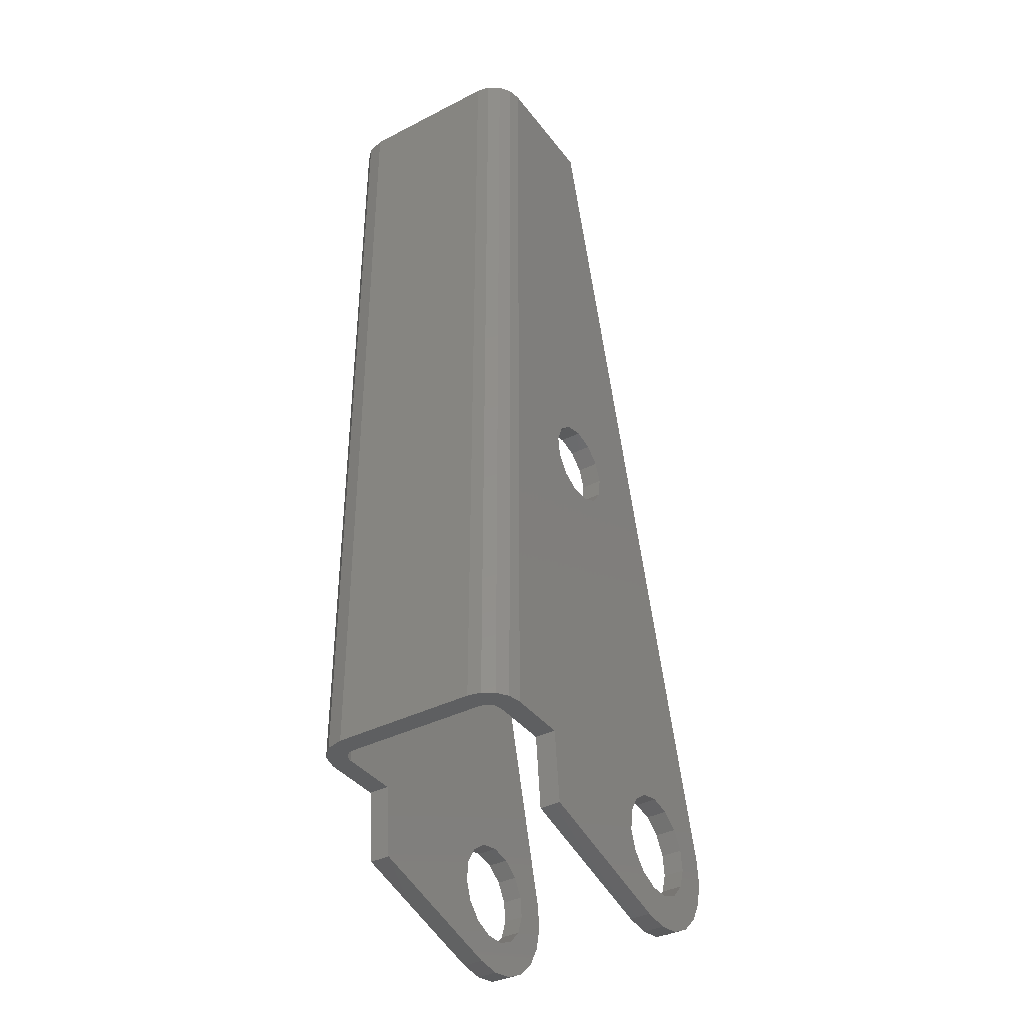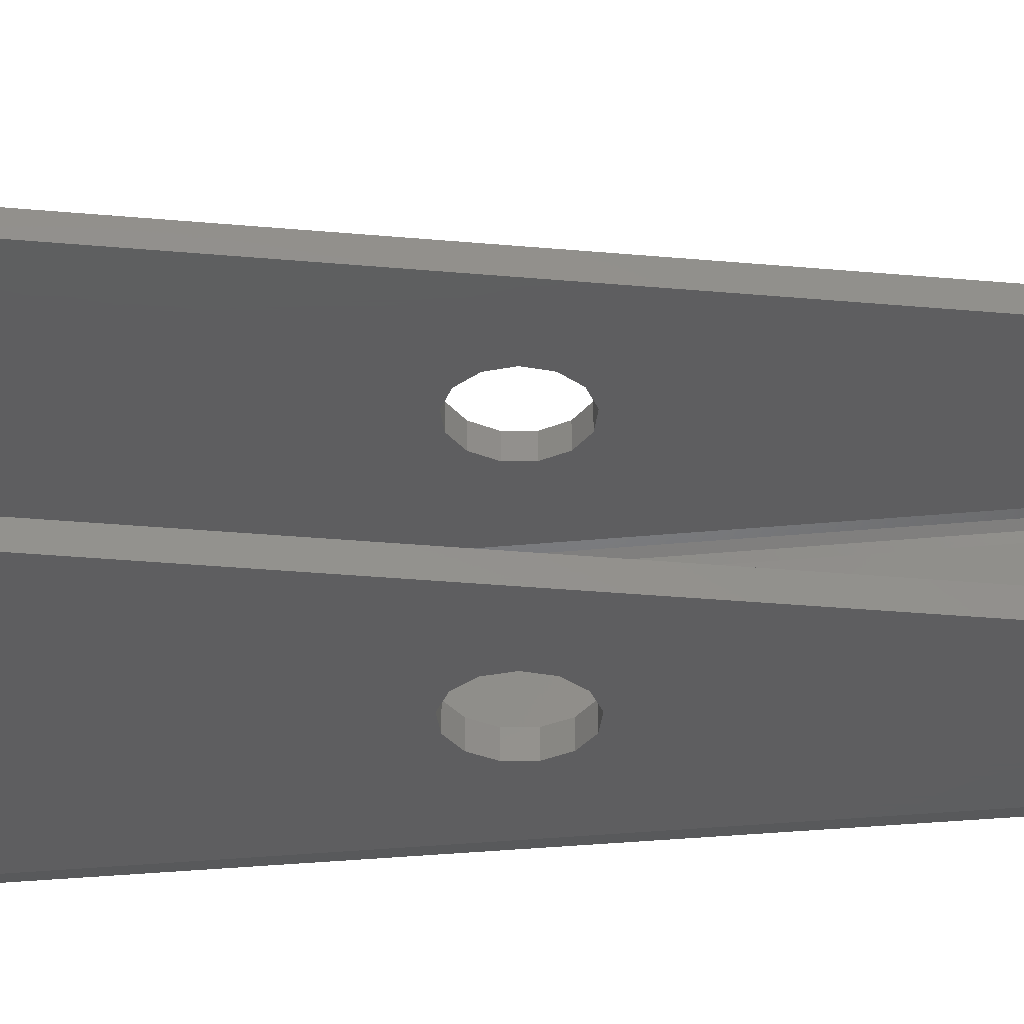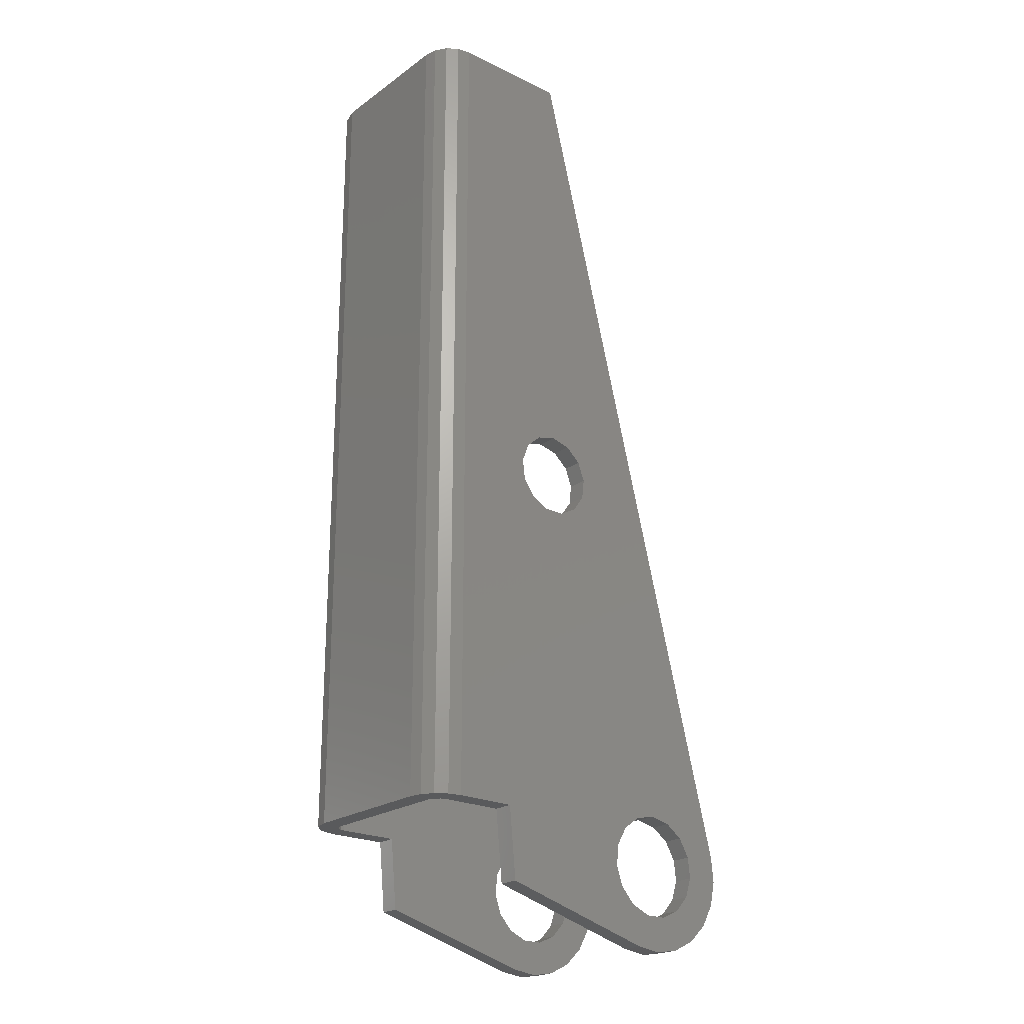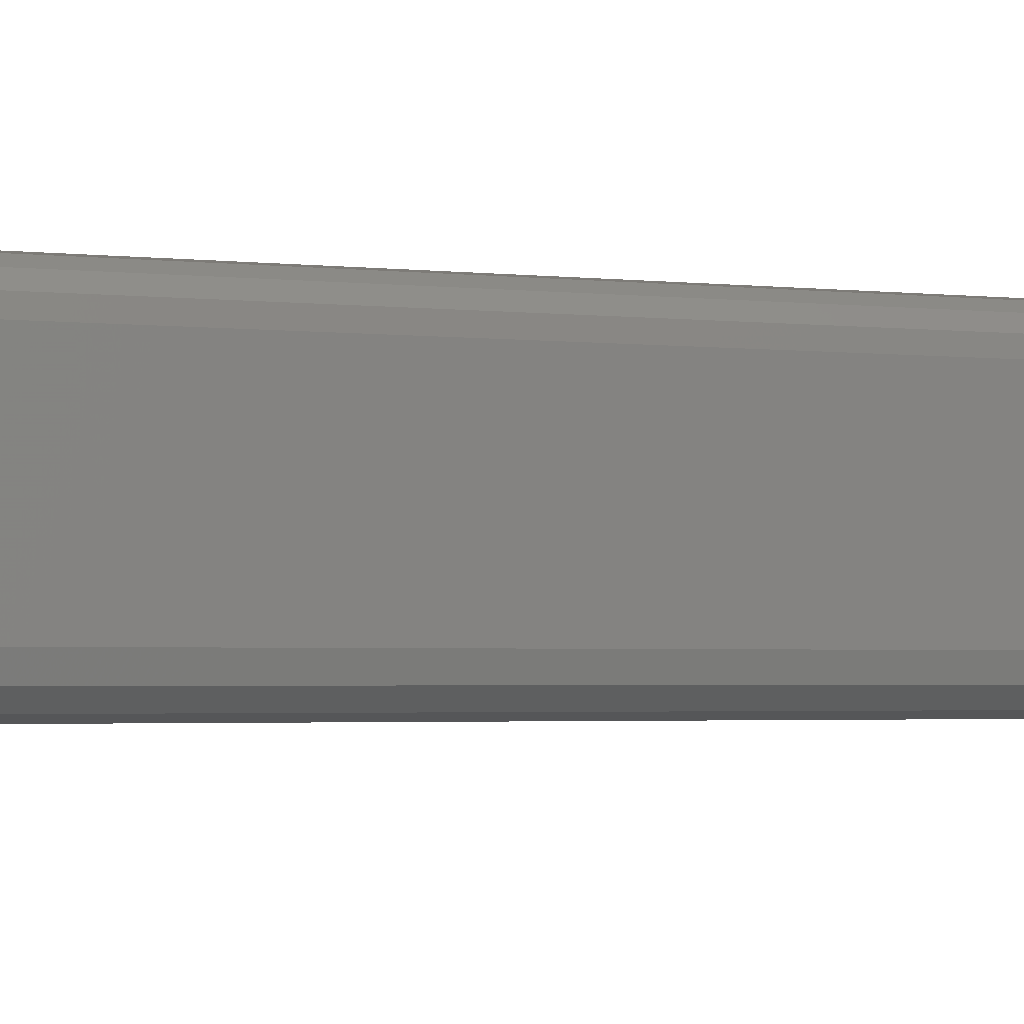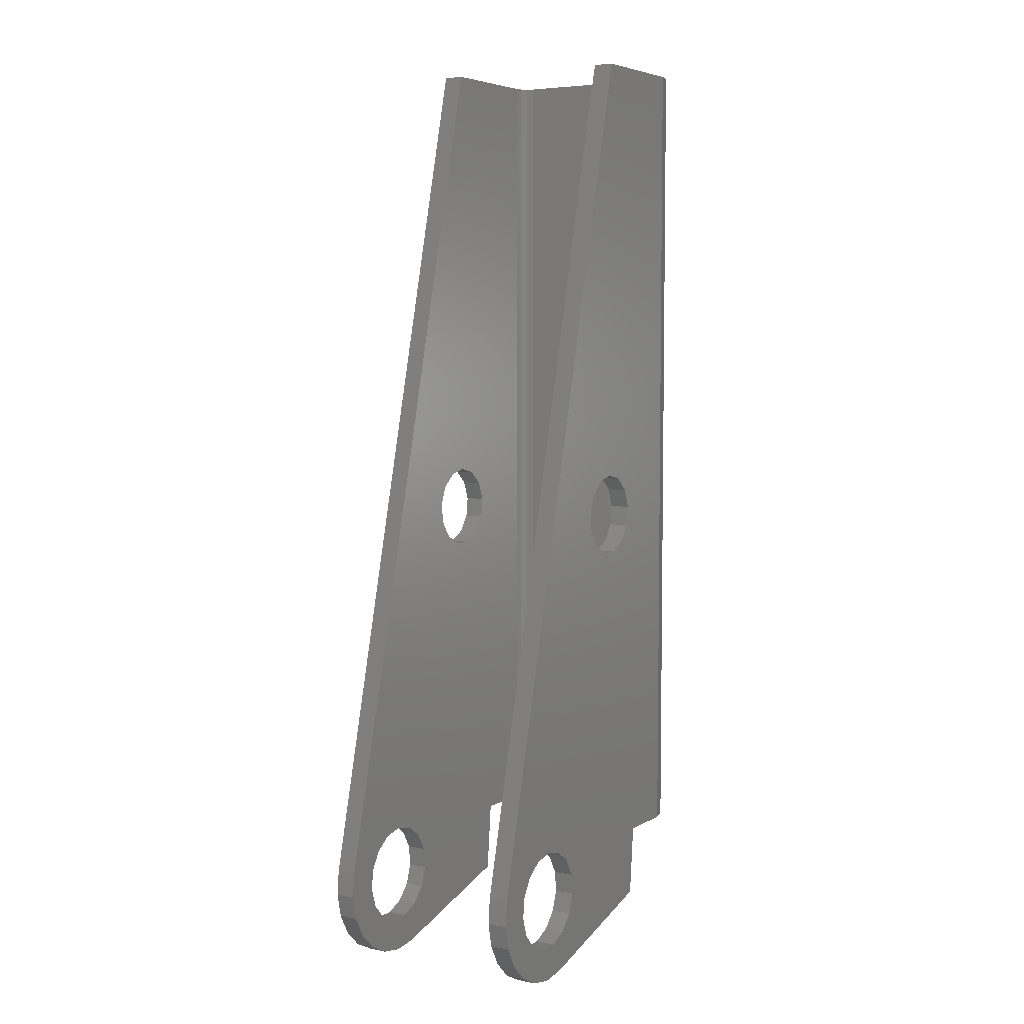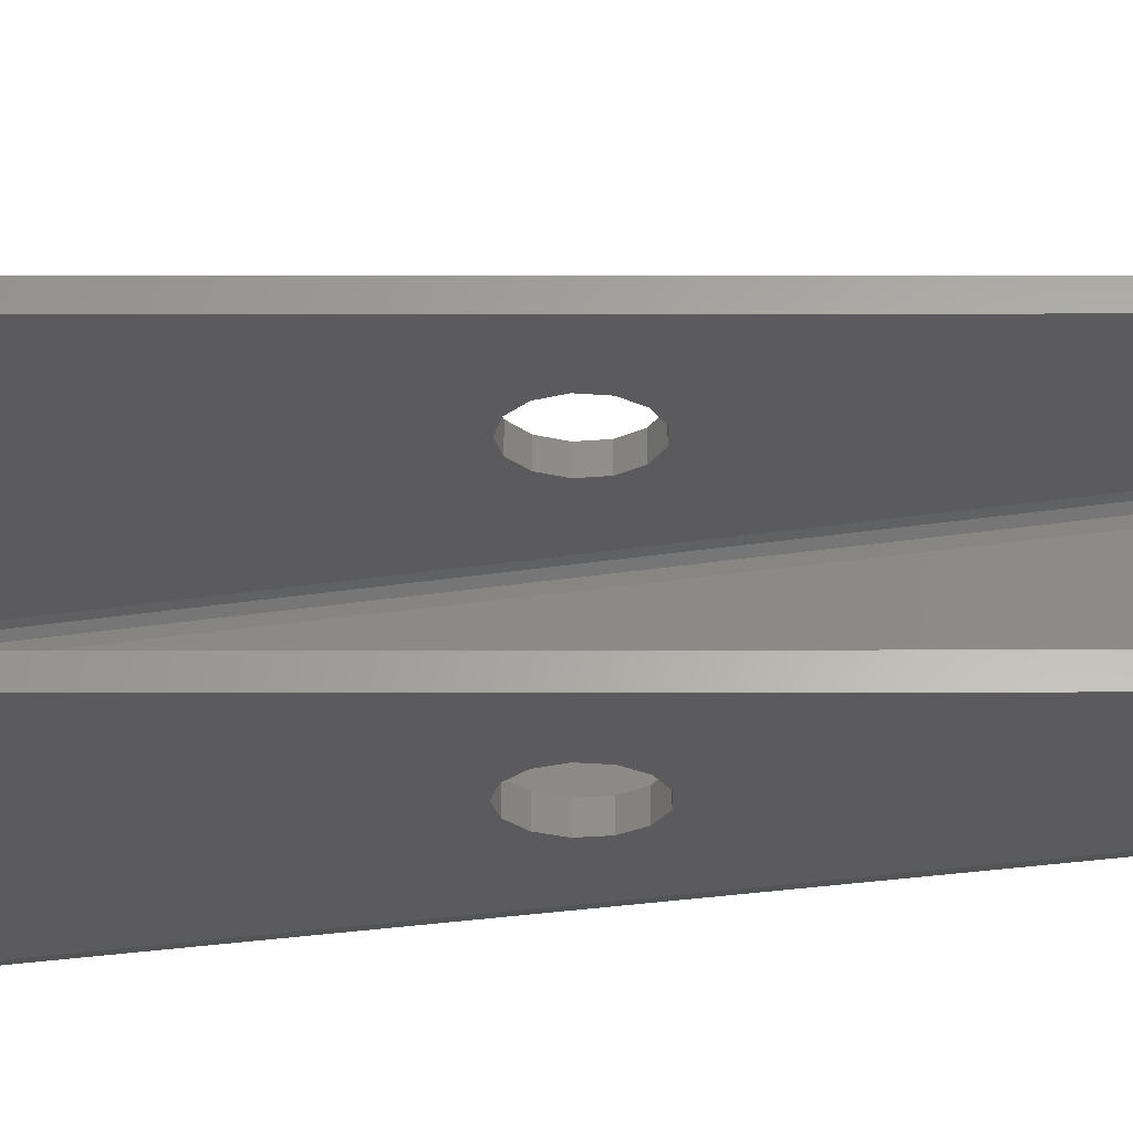
<metadata>
{"format":"stl","ext":"stl","renderer":"f3d","projection":"perspective","resolution":1024,"background":"white","views":[{"elev":-38.2,"azim":123.0,"up":"+Z"},{"elev":-35.6,"azim":-82.8,"up":"+Y"},{"elev":-22.7,"azim":140.3,"up":"+Z"},{"elev":-2.4,"azim":65.4,"up":"+Y"},{"elev":5.4,"azim":-58.4,"up":"+Z"},{"elev":-27.1,"azim":-76.0,"up":"+Y"}]}
</metadata>
<code>
# stl→obj: 192 verts, 396 faces
v 76.15 -62 515
v 146.1 -62 515
v 156.1 -59.32 515
v 146.1 -50 515
v 163.5 -52 515
v 154.1 -42 515
v 153.5 -45.06 515
v 166.1 -42 515
v 154.1 42 515
v 166.1 42 515
v 164.6 49.65 515
v 150.1 48.93 515
v 153.1 46 515
v 160.3 56.14 515
v 146.1 50 515
v 153.8 60.48 515
v 76.15 62 515
v 76.15 50 515
v 146.1 62 515
v 151.8 -47.66 515
v 149.2 -49.39 515
v 76.15 -50 515
v -49.78 50 -2.757
v -46.77 50 -17.29
v -39.62 50 -30.3
v -15.75 50 -47.4
v -28.97 50 -40.64
v -1.137 50 -49.98
v 13.59 50 -48.15
v -17.49 50 -24.27
v 29.98 50 -3.131
v 26.13 50 -15
v 107.2 50 -22.01
v 12.35 50 27.41
v 22.44 50 20.08
v 111.1 50 20
v 146.1 50 20
v -48.39 50 12.02
v 51.33 50 235.5
v 59.57 50 213.8
v 52.77 50 223.6
v 55.57 50 246.7
v 70.16 50 208.2
v 64.53 50 254.6
v 82.13 50 208.2
v 76.15 50 257.5
v 87.77 50 254.6
v 96.72 50 246.7
v 101 50 235.5
v 99.52 50 223.6
v -25.83 50 -15
v 28.68 50 9.275
v -28.38 50 9.275
v -22.15 50 20.08
v -12.06 50 27.41
v 0.1469 50 30
v 17.78 50 -24.27
v -29.69 50 -3.131
v 6.384 50 -29.34
v -6.091 50 -29.34
v 92.72 50 213.8
v -48.39 62 12.02
v -49.78 -62 -2.757
v -46.77 -62 -17.29
v -39.62 -62 -30.3
v -15.75 -62 -47.4
v -28.97 -62 -40.64
v -1.137 -62 -49.98
v 13.59 -62 -48.15
v -17.49 -62 -24.27
v 29.98 -62 -3.131
v 26.13 -62 -15
v 107.2 -62 -22.01
v 12.35 -62 27.41
v 22.44 -62 20.08
v 111.1 -62 20
v 146.1 -62 20
v -48.39 -62 12.02
v -25.83 -62 -15
v 28.68 -62 9.275
v -28.38 -62 9.275
v 52.77 -62 223.6
v 51.33 -62 235.5
v -12.06 -62 27.41
v -22.15 -62 20.08
v 82.13 -62 208.2
v 0.1469 -62 30
v 17.78 -62 -24.27
v -29.69 -62 -3.131
v 6.384 -62 -29.34
v -6.091 -62 -29.34
v 55.57 -62 246.7
v 64.53 -62 254.6
v 92.72 -62 213.8
v 70.16 -62 208.2
v 59.57 -62 213.8
v 76.15 -62 257.5
v 87.77 -62 254.6
v 96.72 -62 246.7
v 101 -62 235.5
v 99.52 -62 223.6
v -48.39 -50 12.02
v -49.78 -50 -2.757
v 111.1 -50 20
v 146.1 -50 20
v 99.52 -50 223.6
v 28.68 -50 9.275
v 29.98 -50 -3.131
v -29.69 -50 -3.131
v -28.38 -50 9.275
v 6.384 -50 -29.34
v 107.2 -50 -22.01
v 13.59 -50 -48.15
v -1.137 -50 -49.98
v -15.75 -50 -47.4
v -28.97 -50 -40.64
v -39.62 -50 -30.3
v -46.77 -50 -17.29
v 26.13 -50 -15
v -25.83 -50 -15
v -17.49 -50 -24.27
v 17.78 -50 -24.27
v -6.091 -50 -29.34
v -22.15 -50 20.08
v 64.53 -50 254.6
v 76.15 -50 257.5
v 70.16 -50 208.2
v 12.35 -50 27.41
v 59.57 -50 213.8
v 55.57 -50 246.7
v 52.77 -50 223.6
v -12.06 -50 27.41
v 51.33 -50 235.5
v 0.1469 -50 30
v 22.44 -50 20.08
v 82.13 -50 208.2
v 87.77 -50 254.6
v 96.72 -50 246.7
v 92.72 -50 213.8
v 101 -50 235.5
v 149.2 -49.39 20
v 151.8 -47.66 20
v 153.5 -45.06 20
v 154.1 -42 20
v 154.1 42 20
v 153.1 46 20
v 150.1 48.93 20
v -49.78 62 -2.757
v 111.1 62 20
v 146.1 62 20
v 99.52 62 223.6
v 28.68 62 9.275
v 29.98 62 -3.131
v 59.57 62 213.8
v 52.77 62 223.6
v 6.384 62 -29.34
v 107.2 62 -22.01
v 13.59 62 -48.15
v -1.137 62 -49.98
v -15.75 62 -47.4
v -28.97 62 -40.64
v -39.62 62 -30.3
v -46.77 62 -17.29
v 51.33 62 235.5
v -29.69 62 -3.131
v -28.38 62 9.275
v 96.72 62 246.7
v 101 62 235.5
v 64.53 62 254.6
v 76.15 62 257.5
v 70.16 62 208.2
v 87.77 62 254.6
v 82.13 62 208.2
v 92.72 62 213.8
v 55.57 62 246.7
v 26.13 62 -15
v -25.83 62 -15
v -17.49 62 -24.27
v 17.78 62 -24.27
v -6.091 62 -29.34
v -22.15 62 20.08
v 22.44 62 20.08
v 12.35 62 27.41
v 0.1469 62 30
v -12.06 62 27.41
v 153.8 60.48 20
v 160.3 56.14 20
v 164.6 49.65 20
v 166.1 42 20
v 166.1 -42 20
v 163.5 -52 20
v 156.1 -59.32 20
f 1 2 3
f 4 1 5
f 5 1 3
f 6 7 8
f 9 10 11
f 12 13 14
f 15 12 16
f 17 18 19
f 19 15 16
f 16 12 14
f 14 13 11
f 13 9 11
f 10 6 8
f 8 7 5
f 7 20 5
f 20 21 5
f 21 4 5
f 9 6 10
f 18 15 19
f 4 22 1
f 23 24 25
f 26 23 27
f 27 23 25
f 28 23 26
f 29 23 28
f 30 23 29
f 31 32 33
f 34 35 36
f 15 36 37
f 18 23 15
f 38 23 18
f 15 23 39
f 40 41 36
f 15 39 42
f 43 40 36
f 15 42 44
f 45 43 36
f 15 44 46
f 15 46 47
f 15 47 48
f 15 49 36
f 15 48 49
f 49 50 36
f 39 23 41
f 30 51 23
f 35 52 36
f 52 31 36
f 41 23 53
f 41 53 54
f 41 54 55
f 41 56 36
f 41 55 56
f 56 34 36
f 36 31 33
f 33 32 29
f 32 57 29
f 58 53 23
f 57 59 29
f 59 60 29
f 60 30 29
f 50 61 36
f 61 45 36
f 51 58 23
f 18 17 38
f 38 17 62
f 63 64 65
f 66 63 67
f 67 63 65
f 68 63 66
f 69 63 68
f 70 63 69
f 71 72 73
f 74 75 76
f 2 76 77
f 1 63 2
f 78 63 1
f 70 79 63
f 75 80 76
f 80 71 76
f 2 63 81
f 82 83 84
f 2 81 85
f 83 85 84
f 86 87 76
f 87 74 76
f 76 71 73
f 73 72 69
f 72 88 69
f 89 81 63
f 88 90 69
f 90 91 69
f 91 70 69
f 2 85 83
f 92 93 2
f 2 83 92
f 94 86 76
f 95 96 87
f 96 82 84
f 2 97 98
f 2 98 99
f 2 100 76
f 2 99 100
f 100 101 76
f 95 87 86
f 96 84 87
f 101 94 76
f 93 97 2
f 79 89 63
f 1 22 78
f 78 22 102
f 102 22 103
f 103 22 4
f 104 4 105
f 106 4 104
f 107 104 108
f 109 103 110
f 111 112 113
f 103 113 114
f 103 114 115
f 103 115 116
f 103 116 117
f 103 117 118
f 108 112 119
f 103 120 121
f 103 121 113
f 119 112 122
f 122 112 111
f 123 111 113
f 123 113 121
f 110 103 124
f 125 4 126
f 127 128 129
f 130 4 125
f 103 4 124
f 131 132 133
f 124 4 133
f 124 133 132
f 129 134 131
f 132 131 134
f 127 135 128
f 134 129 128
f 136 107 127
f 135 127 107
f 126 4 137
f 107 136 104
f 137 4 138
f 136 139 104
f 140 4 106
f 139 106 104
f 138 4 140
f 133 4 130
f 120 103 109
f 112 108 104
f 4 21 105
f 105 21 141
f 21 20 141
f 141 20 142
f 20 7 142
f 142 7 143
f 7 6 143
f 143 6 144
f 6 9 144
f 144 9 145
f 145 9 146
f 146 9 13
f 147 146 13
f 12 147 13
f 37 147 12
f 15 37 12
f 62 17 148
f 148 17 19
f 149 19 150
f 151 19 149
f 152 149 153
f 154 149 155
f 156 157 158
f 148 158 159
f 148 159 160
f 148 160 161
f 148 161 162
f 148 162 163
f 148 19 164
f 148 164 155
f 152 155 149
f 165 148 166
f 167 19 168
f 169 19 170
f 154 171 149
f 170 19 172
f 171 173 149
f 172 19 167
f 173 174 149
f 168 19 151
f 174 151 149
f 175 19 169
f 164 19 175
f 153 157 176
f 148 177 178
f 148 178 158
f 176 157 179
f 179 157 156
f 180 156 158
f 180 158 178
f 166 148 181
f 182 155 152
f 183 155 182
f 184 155 183
f 185 155 184
f 181 155 185
f 148 155 181
f 177 148 165
f 157 153 149
f 19 16 150
f 150 16 186
f 16 14 186
f 186 14 187
f 187 14 11
f 188 187 11
f 188 11 10
f 189 188 10
f 190 189 10
f 8 190 10
f 191 190 8
f 5 191 8
f 192 191 5
f 3 192 5
f 77 192 3
f 2 77 3
f 148 163 23
f 23 163 24
f 38 62 23
f 23 62 148
f 104 105 76
f 76 105 141
f 142 190 141
f 143 190 142
f 37 36 149
f 37 149 147
f 147 149 150
f 147 150 146
f 146 150 186
f 146 186 145
f 145 186 187
f 145 187 144
f 144 187 188
f 144 188 189
f 144 189 190
f 144 190 143
f 141 190 191
f 141 191 76
f 76 191 192
f 76 192 77
f 33 157 149
f 36 33 149
f 158 157 29
f 29 157 33
f 159 158 28
f 28 158 29
f 160 159 26
f 26 159 28
f 161 160 27
f 27 160 26
f 162 161 25
f 25 161 27
f 163 162 24
f 24 162 25
f 39 41 155
f 164 39 155
f 39 164 175
f 42 39 175
f 41 40 154
f 155 41 154
f 40 43 171
f 154 40 171
f 43 45 173
f 171 43 173
f 45 61 174
f 173 45 174
f 50 151 61
f 61 151 174
f 49 168 50
f 50 168 151
f 167 168 48
f 48 168 49
f 172 167 47
f 47 167 48
f 170 172 46
f 46 172 47
f 169 170 44
f 44 170 46
f 175 169 42
f 42 169 44
f 58 51 177
f 165 58 177
f 58 165 166
f 53 58 166
f 51 30 178
f 177 51 178
f 30 60 180
f 178 30 180
f 60 59 156
f 180 60 156
f 59 57 179
f 156 59 179
f 32 176 57
f 57 176 179
f 31 153 32
f 32 153 176
f 152 153 52
f 52 153 31
f 182 152 35
f 35 152 52
f 183 182 34
f 34 182 35
f 184 183 56
f 56 183 34
f 185 184 55
f 55 184 56
f 181 185 54
f 54 185 55
f 53 166 181
f 54 53 181
f 103 118 63
f 63 118 64
f 78 102 63
f 63 102 103
f 73 112 104
f 76 73 104
f 113 112 69
f 69 112 73
f 114 113 68
f 68 113 69
f 115 114 66
f 66 114 68
f 116 115 67
f 67 115 66
f 117 116 65
f 65 116 67
f 118 117 64
f 64 117 65
f 89 79 120
f 109 89 120
f 89 109 110
f 81 89 110
f 79 70 121
f 120 79 121
f 70 91 123
f 121 70 123
f 91 90 111
f 123 91 111
f 90 88 122
f 111 90 122
f 72 119 88
f 88 119 122
f 71 108 72
f 72 108 119
f 107 108 80
f 80 108 71
f 135 107 75
f 75 107 80
f 128 135 74
f 74 135 75
f 134 128 87
f 87 128 74
f 132 134 84
f 84 134 87
f 124 132 85
f 85 132 84
f 81 110 124
f 85 81 124
f 83 82 131
f 133 83 131
f 83 133 130
f 92 83 130
f 82 96 129
f 131 82 129
f 96 95 127
f 129 96 127
f 95 86 136
f 127 95 136
f 86 94 139
f 136 86 139
f 101 106 94
f 94 106 139
f 100 140 101
f 101 140 106
f 138 140 99
f 99 140 100
f 137 138 98
f 98 138 99
f 126 137 97
f 97 137 98
f 125 126 93
f 93 126 97
f 130 125 92
f 92 125 93

</code>
